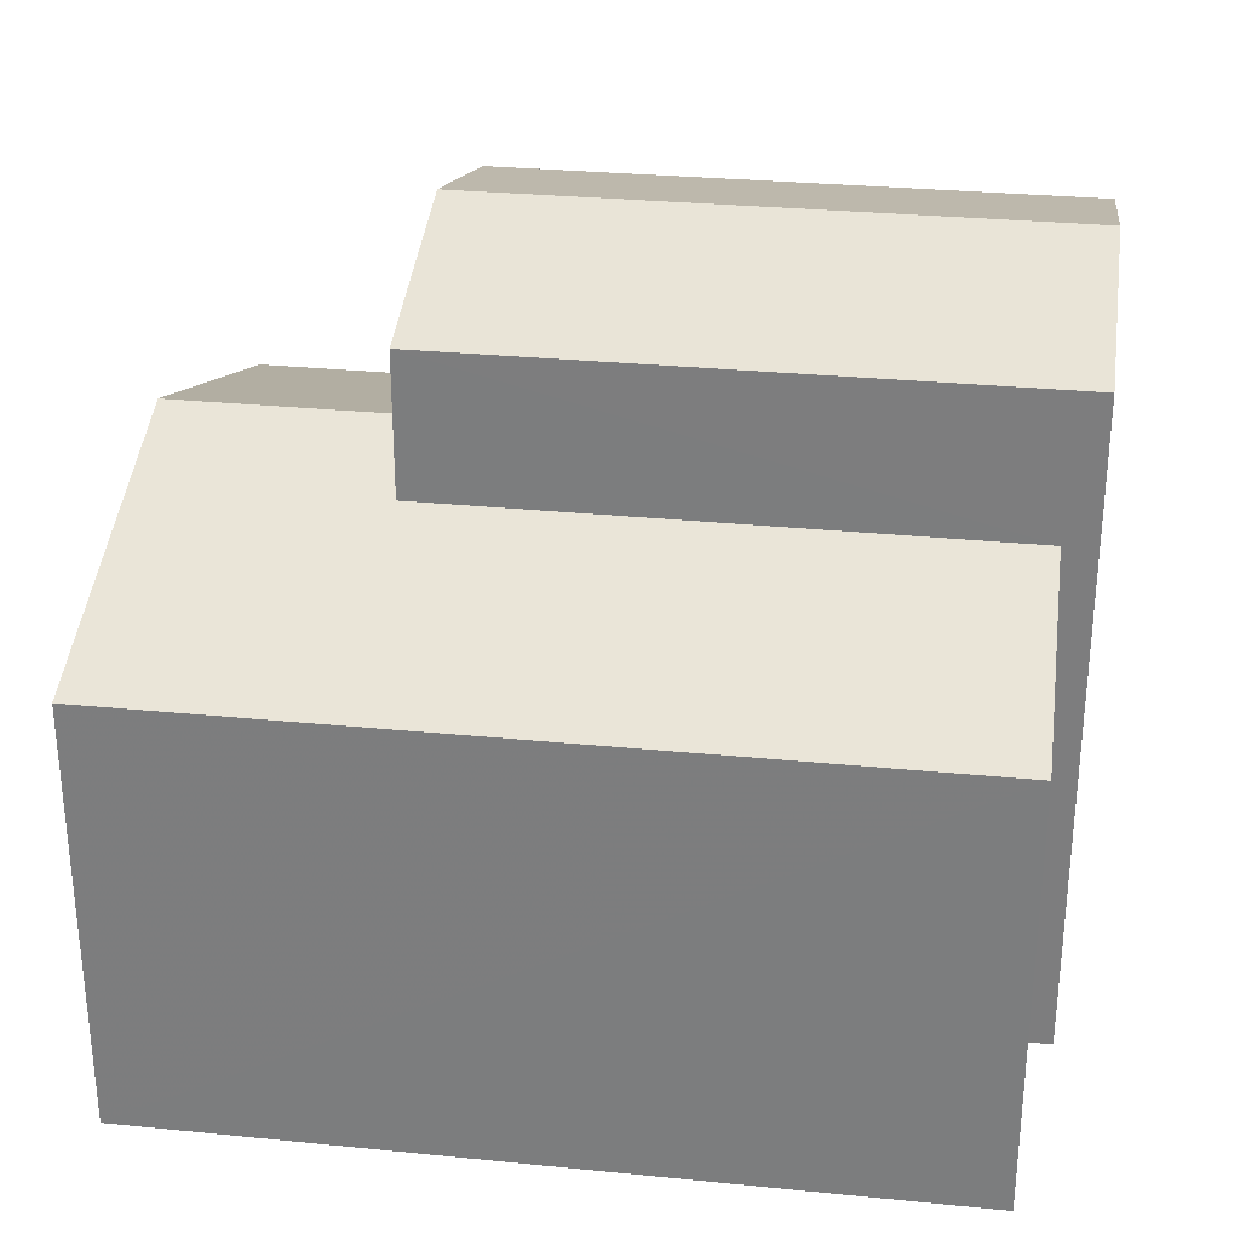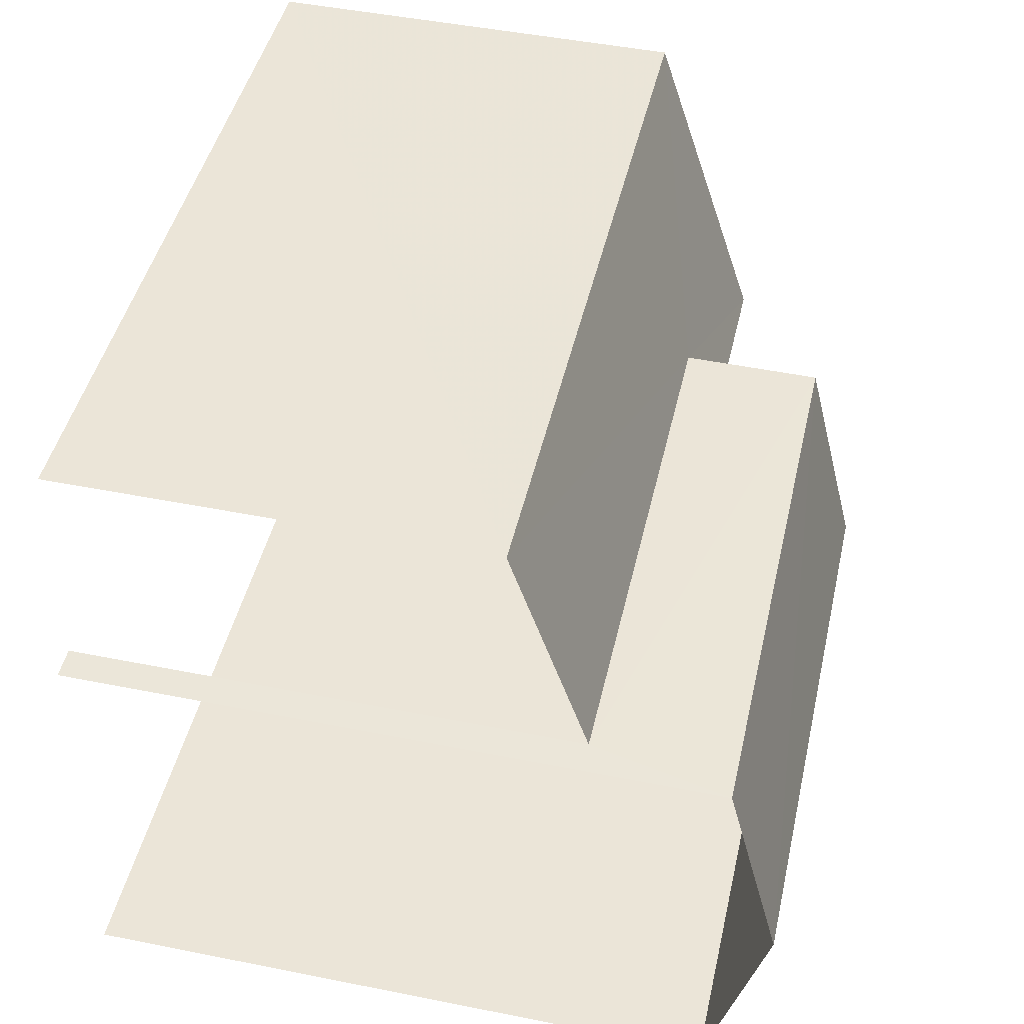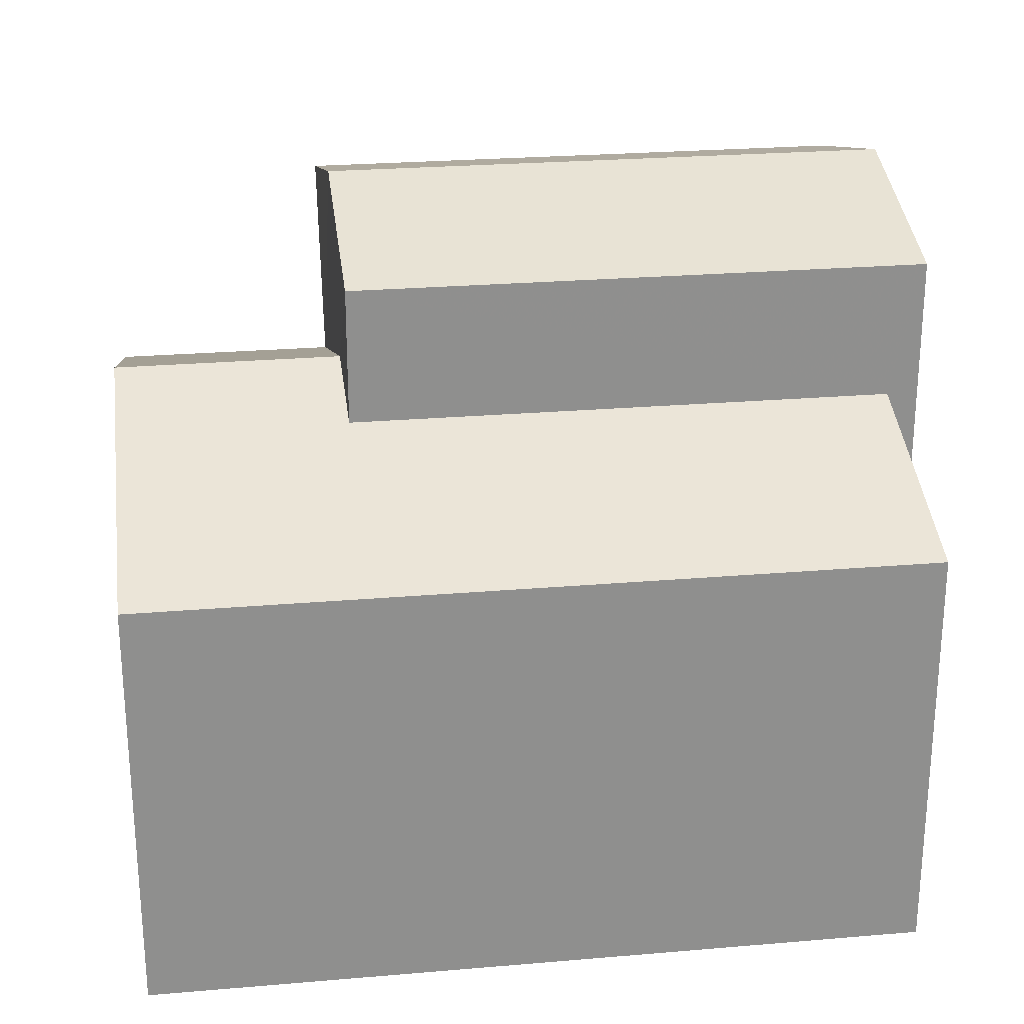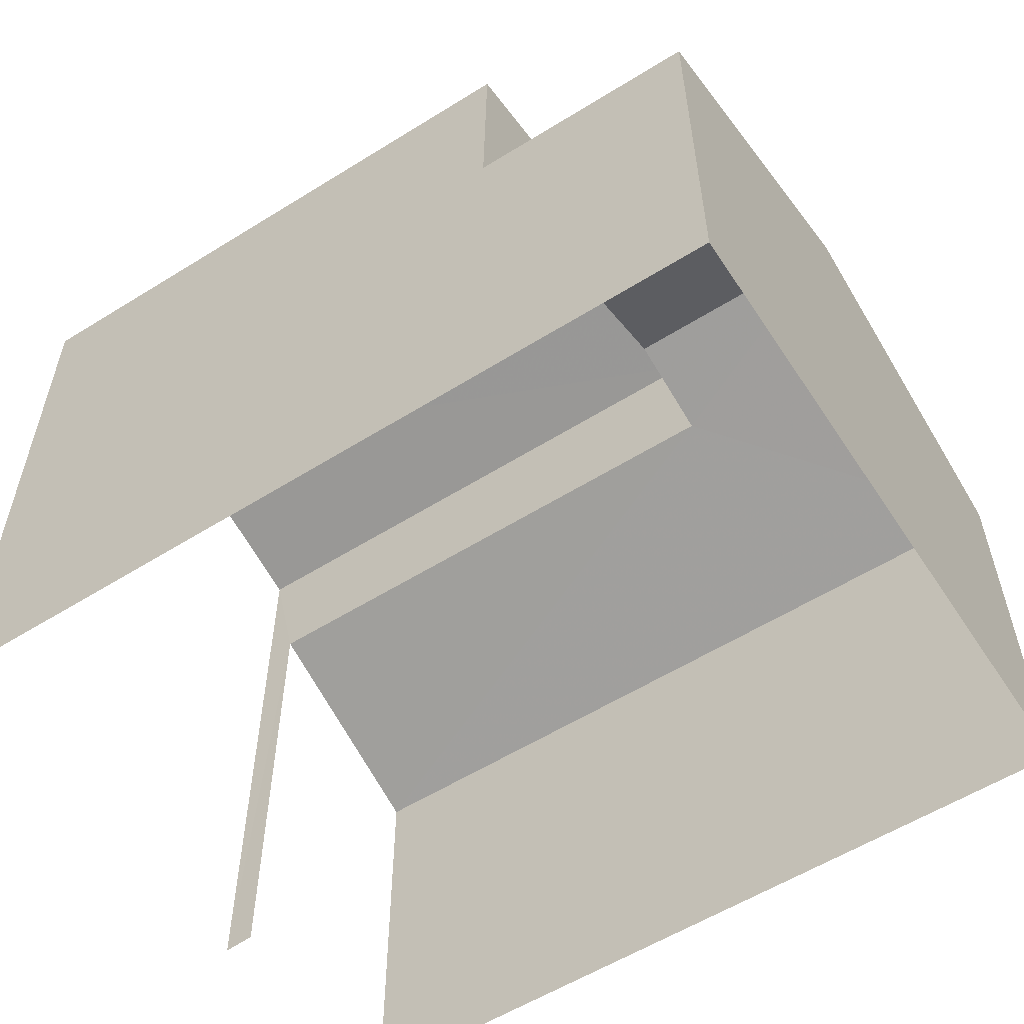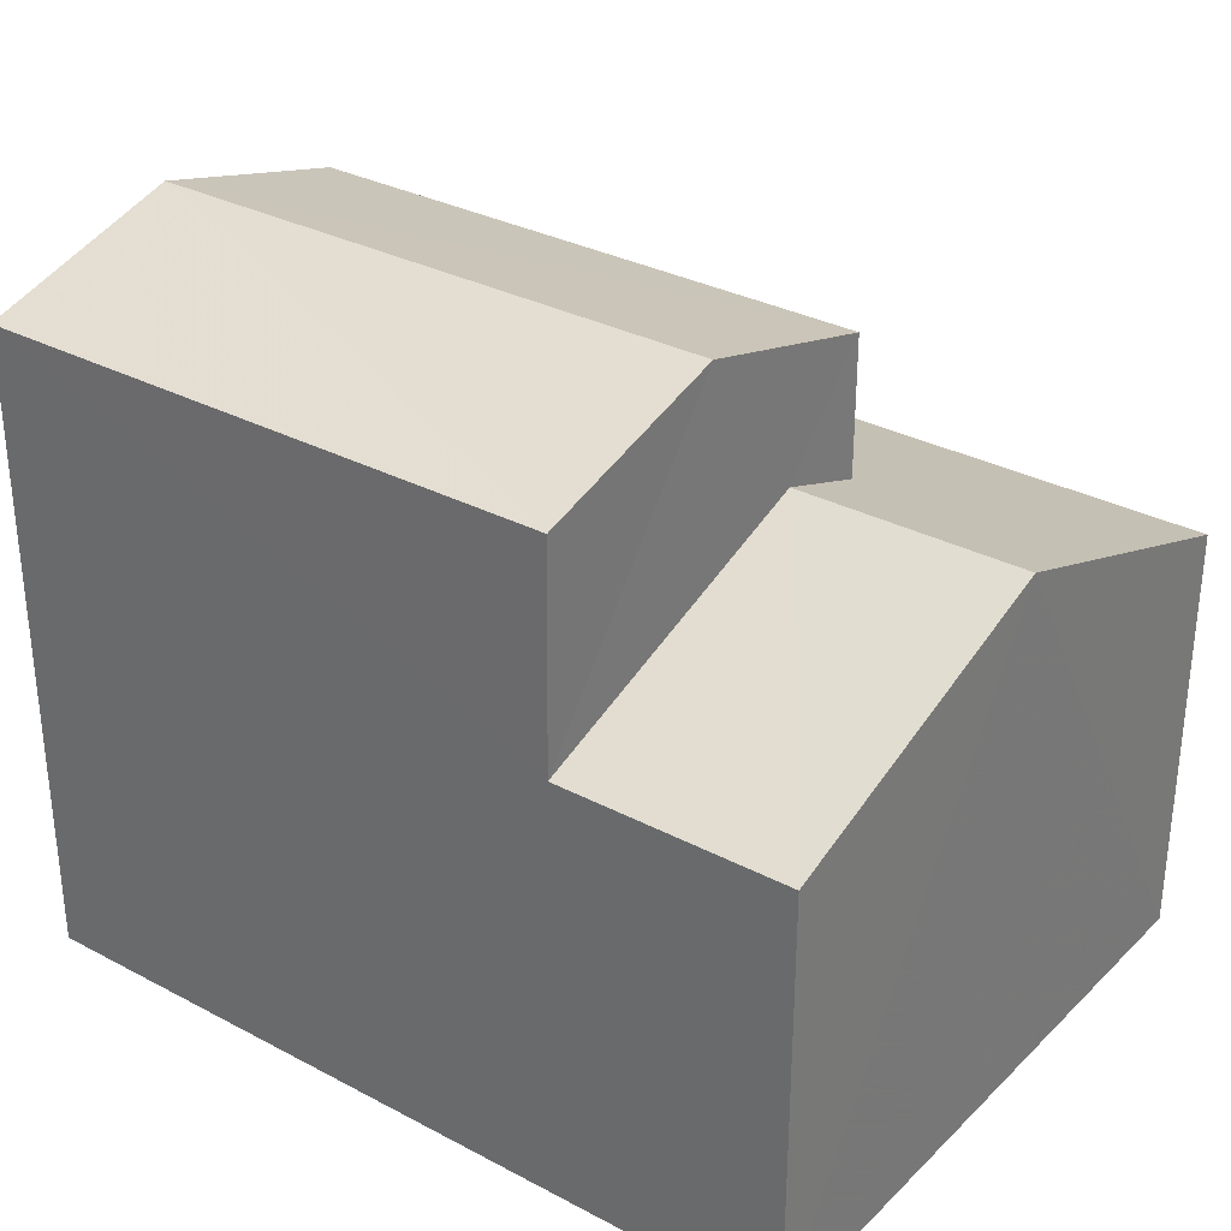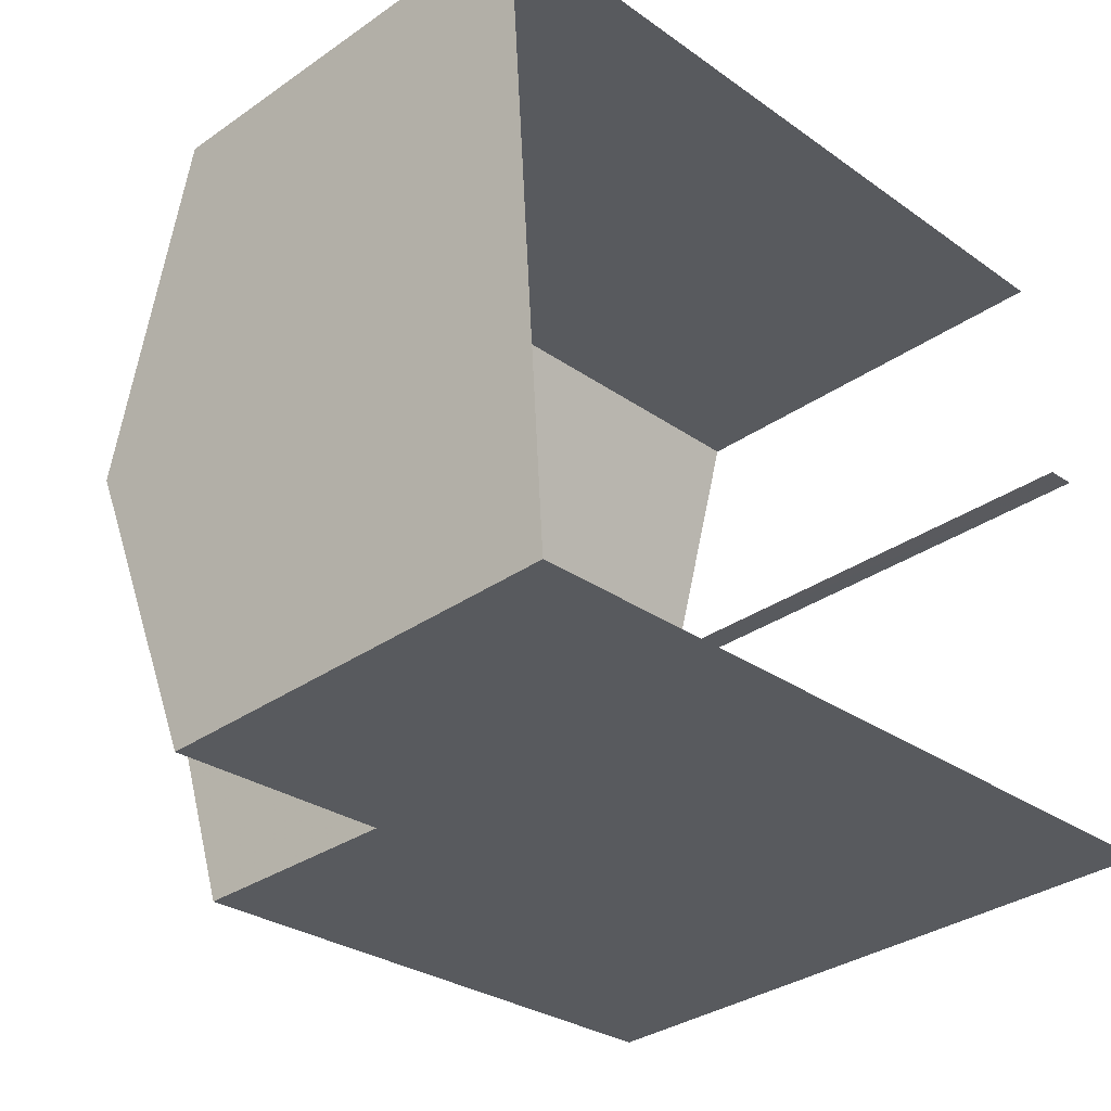
<metadata>
{"format":"obj","ext":"obj","renderer":"f3d","projection":"perspective","resolution":1024,"background":"white","views":[{"elev":29.7,"azim":-175.5,"up":"+Z"},{"elev":48.6,"azim":-77.4,"up":"+Y"},{"elev":25.2,"azim":168.4,"up":"+Z"},{"elev":-57.3,"azim":29.2,"up":"+Z"},{"elev":31.5,"azim":33.1,"up":"+Z"},{"elev":-33.6,"azim":133.3,"up":"+Y"}]}
</metadata>
<code>
v -3.14e+05 4.192e+04 52.43
v -3.14e+05 4.191e+04 52.42
v -3.14e+05 4.192e+04 52.43
v -3.14e+05 4.192e+04 52.43
v -3.14e+05 4.192e+04 52.43
v -3.14e+05 4.192e+04 52.43
v -3.14e+05 4.192e+04 60.81
v -3.14e+05 4.192e+04 60.81
v -3.14e+05 4.192e+04 61.56
v -3.14e+05 4.192e+04 61.55
v -3.14e+05 4.192e+04 59.44
v -3.14e+05 4.191e+04 57.95
v -3.14e+05 4.192e+04 59.44
v -3.14e+05 4.192e+04 57.95
v -3.14e+05 4.192e+04 60.81
v -3.14e+05 4.192e+04 60.81
v -3.14e+05 4.192e+04 57.96
v -3.14e+05 4.192e+04 59.01
v -3.14e+05 4.192e+04 57.96
v -3.14e+05 4.192e+04 59.01
f 1 2 3
f 3 4 1
f 5 2 1
f 6 5 1
f 8 4 9
f 4 3 9
f 3 16 9
f 1 17 6
f 1 20 17
f 7 8 9
f 10 7 9
f 11 12 13
f 11 14 12
f 9 15 10
f 9 16 15
f 17 18 19
f 19 18 13
f 17 20 18
f 13 18 11
f 15 14 10
f 11 7 10
f 11 18 7
f 14 11 10
f 2 14 3
f 3 14 16
f 2 12 14
f 16 14 15
f 1 4 20
f 4 8 20
f 20 7 18
f 20 8 7
f 12 2 13
f 2 5 13
f 5 19 13
f 17 5 6
f 17 19 5

</code>
